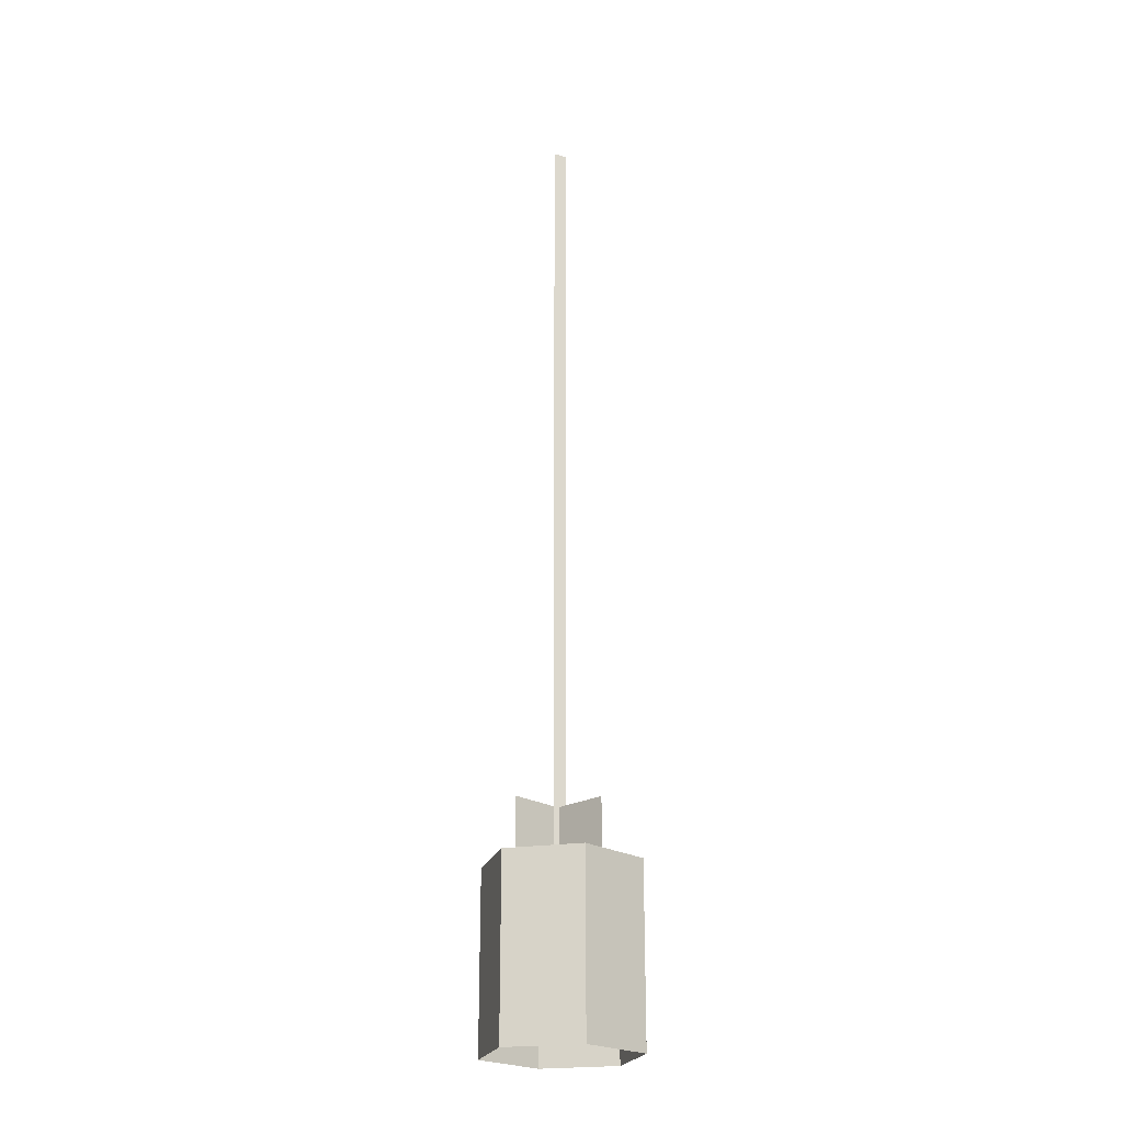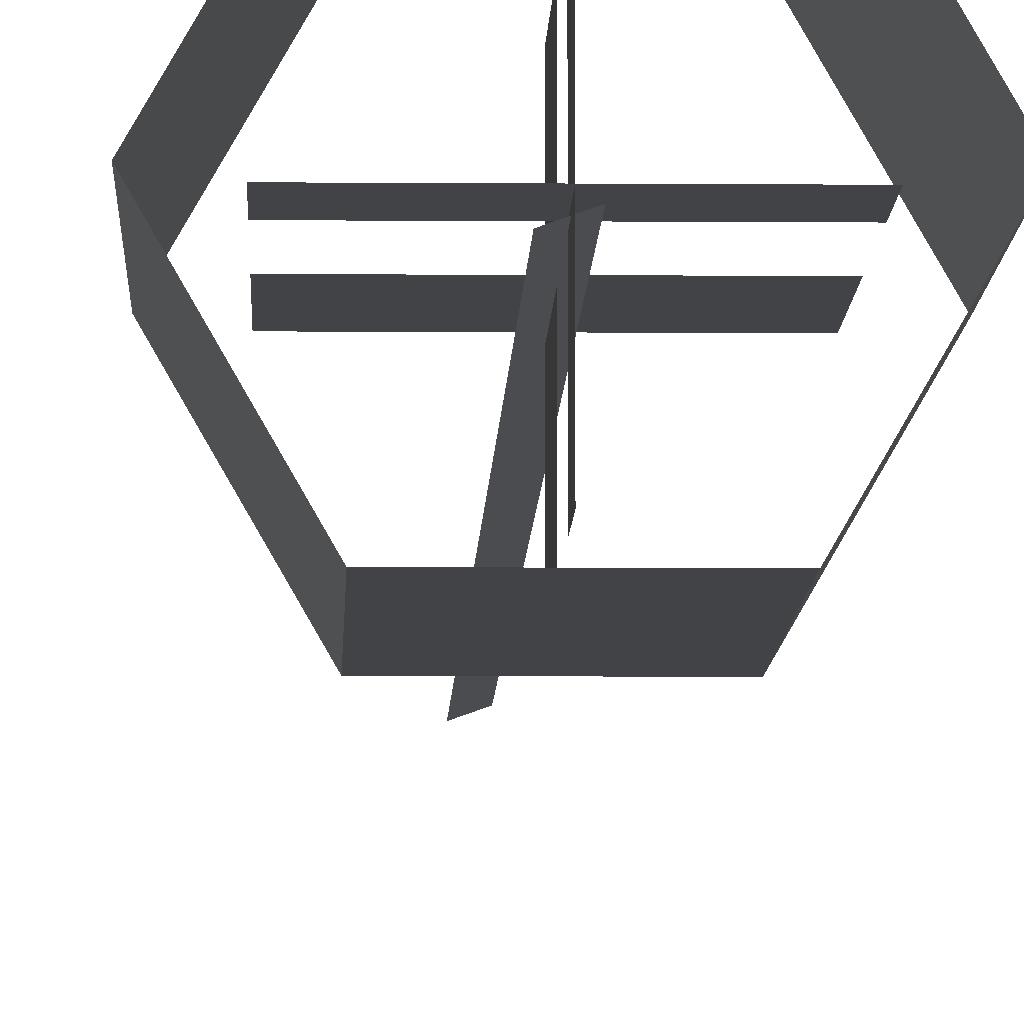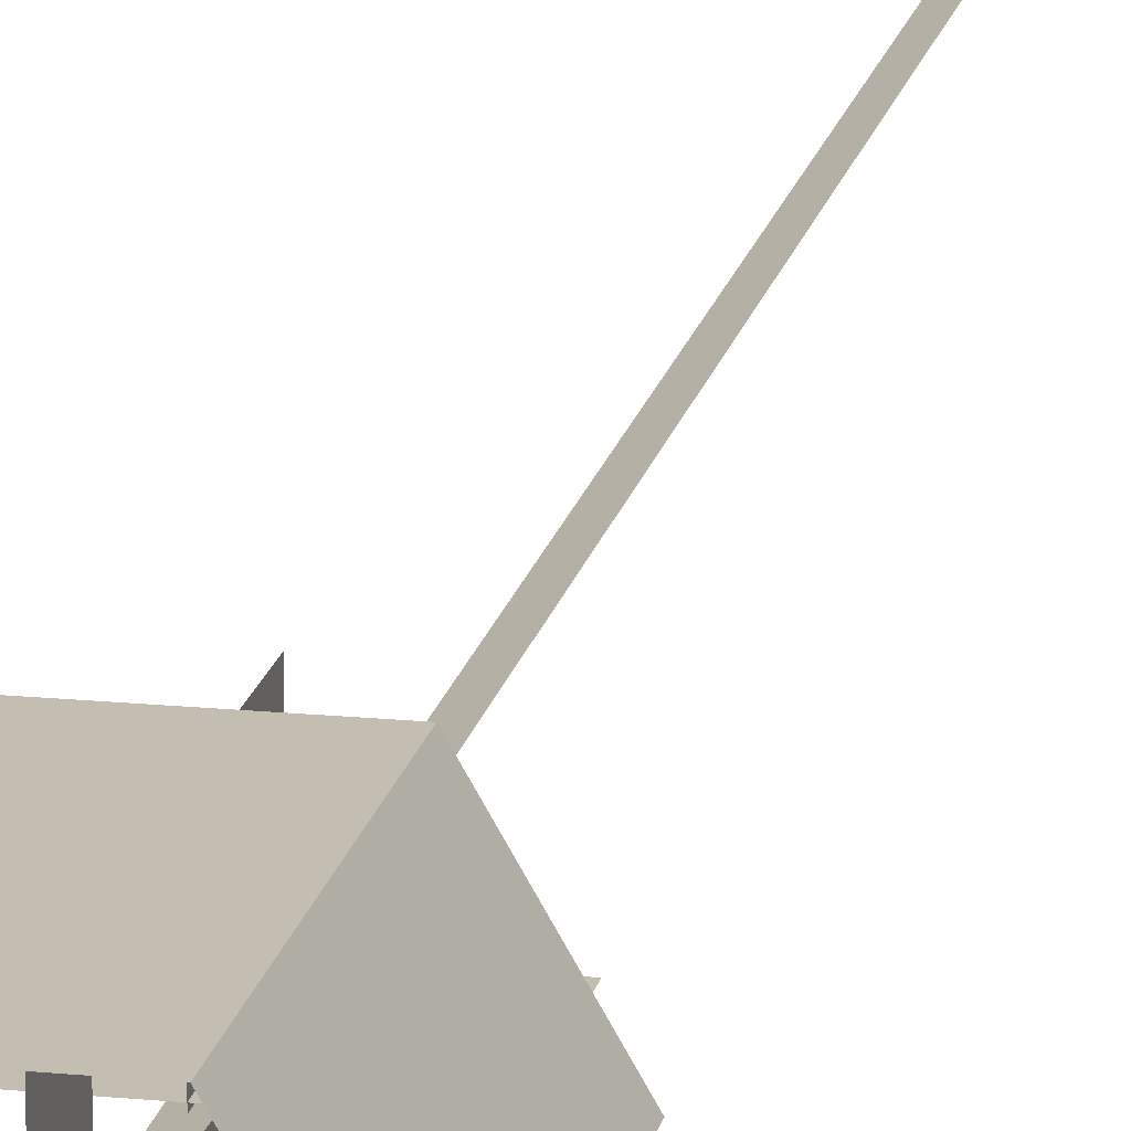
<metadata>
{"format":"obj","ext":"obj","renderer":"f3d","projection":"perspective","resolution":1024,"background":"white","views":[{"elev":-22.8,"azim":134.1,"up":"+Y"},{"elev":-6.9,"azim":-1.4,"up":"+Z"},{"elev":17.2,"azim":11.3,"up":"+Z"}]}
</metadata>
<code>
g Light06
v 0.03111 12.32 -1.508
v -0.03111 12.32 -1.53
v -0.03111 11.15 -1.53
v 0.03111 11.15 -1.508
v -0.03111 11.15 -1.53
v 0.03111 11.15 -1.508
v 0.1939 7.522 -1.866
v -0.1939 7.522 -1.866
v -0.1939 8.402 -1.866
v 0.1939 8.402 -1.866
v 0.3878 7.522 -1.53
v 0.1939 7.522 -1.866
v 0.1939 8.402 -1.866
v 0.3878 8.402 -1.53
v 0.1939 7.522 -1.194
v 0.3878 7.522 -1.53
v 0.3878 8.402 -1.53
v 0.1939 8.402 -1.194
v -0.1939 7.522 -1.194
v 0.1939 7.522 -1.194
v 0.1939 8.402 -1.194
v -0.1939 8.402 -1.194
v -0.3878 7.522 -1.53
v -0.1939 7.522 -1.194
v -0.1939 8.402 -1.194
v -0.3878 8.402 -1.53
v -0.1939 7.522 -1.866
v -0.3878 7.522 -1.53
v -0.3878 8.402 -1.53
v -0.1939 8.402 -1.866
v 0.03111 10.04 -1.508
v -0.03111 10.04 -1.53
v -0.03111 9.044 -1.53
v 0.03111 9.044 -1.508
v 0.03111 11.15 -1.508
v -0.03111 11.15 -1.53
v -0.03111 10.04 -1.53
v 0.03111 10.04 -1.508
v 0.03111 9.044 -1.508
v -0.03111 9.044 -1.53
v -0.03111 7.879 -1.53
v 0.03111 7.879 -1.508
v 0.03111 9.044 -1.508
v -0.03111 9.044 -1.53
v 0.2811 8.299 -1.508
v 0.2811 8.671 -1.508
v 0.001383 8.671 -1.508
v 0.001383 8.299 -1.508
v -0.2784 8.299 -1.508
v -0.2784 8.671 -1.508
v 0.001383 8.299 -1.228
v 0.001383 8.671 -1.228
v 0.001383 8.671 -1.508
v 0.001383 8.299 -1.508
v 0.001383 8.299 -1.788
v 0.001383 8.671 -1.788
v -0.2784 8.299 -1.508
v -0.2784 8.671 -1.508
v 0.001383 8.671 -1.508
v 0.001383 8.299 -1.508
v 0.2811 8.299 -1.508
v 0.2811 8.671 -1.508
v 0.001383 8.299 -1.788
v 0.001383 8.671 -1.788
v 0.001383 8.671 -1.508
v 0.001383 8.299 -1.508
v 0.001383 8.299 -1.228
v 0.001383 8.671 -1.228
v 0.2811 7.77 -1.508
v 0.2811 7.98 -1.508
v 0.001383 7.98 -1.508
v 0.001383 7.77 -1.508
v -0.2784 7.77 -1.508
v -0.2784 7.98 -1.508
v 0.001383 7.77 -1.228
v 0.001383 7.98 -1.228
v 0.001383 7.98 -1.508
v 0.001383 7.77 -1.508
v 0.001383 7.77 -1.788
v 0.001383 7.98 -1.788
v -0.2784 7.77 -1.508
v -0.2784 7.98 -1.508
v 0.001383 7.98 -1.508
v 0.001383 7.77 -1.508
v 0.2811 7.77 -1.508
v 0.2811 7.98 -1.508
v 0.001383 7.77 -1.788
v 0.001383 7.98 -1.788
v 0.001383 7.98 -1.508
v 0.001383 7.77 -1.508
v 0.001383 7.77 -1.228
v 0.001383 7.98 -1.228
v 0.03111 10.04 -1.508
v 0.03111 9.044 -1.508
v -0.03111 9.044 -1.53
v -0.03111 10.04 -1.53
v 0.03111 11.15 -1.508
v 0.03111 10.04 -1.508
v -0.03111 10.04 -1.53
v -0.03111 11.15 -1.53
f 1 2 3
f 1 3 4
f 1 5 2
f 1 6 5
f 7 8 9
f 7 9 8
f 7 9 10
f 7 10 9
f 11 12 13
f 11 13 12
f 11 13 14
f 11 14 13
f 15 16 17
f 15 17 16
f 15 17 18
f 15 18 17
f 19 20 21
f 19 21 20
f 19 21 22
f 19 22 21
f 23 24 25
f 23 25 24
f 23 25 26
f 23 26 25
f 27 28 29
f 27 29 28
f 27 29 30
f 27 30 29
f 31 32 33
f 31 33 34
f 35 36 37
f 35 37 38
f 39 40 41
f 39 41 42
f 43 42 41
f 43 41 44
f 45 46 47
f 45 47 48
f 49 48 47
f 49 47 50
f 51 52 53
f 51 53 54
f 55 54 53
f 55 53 56
f 57 58 59
f 57 59 60
f 61 60 59
f 61 59 62
f 63 64 65
f 63 65 66
f 67 66 65
f 67 65 68
f 69 70 71
f 69 71 72
f 73 72 71
f 73 71 74
f 75 76 77
f 75 77 78
f 79 78 77
f 79 77 80
f 81 82 83
f 81 83 84
f 85 84 83
f 85 83 86
f 87 88 89
f 87 89 90
f 91 90 89
f 91 89 92
f 93 94 95
f 93 95 96
f 97 98 99
f 97 99 100

</code>
